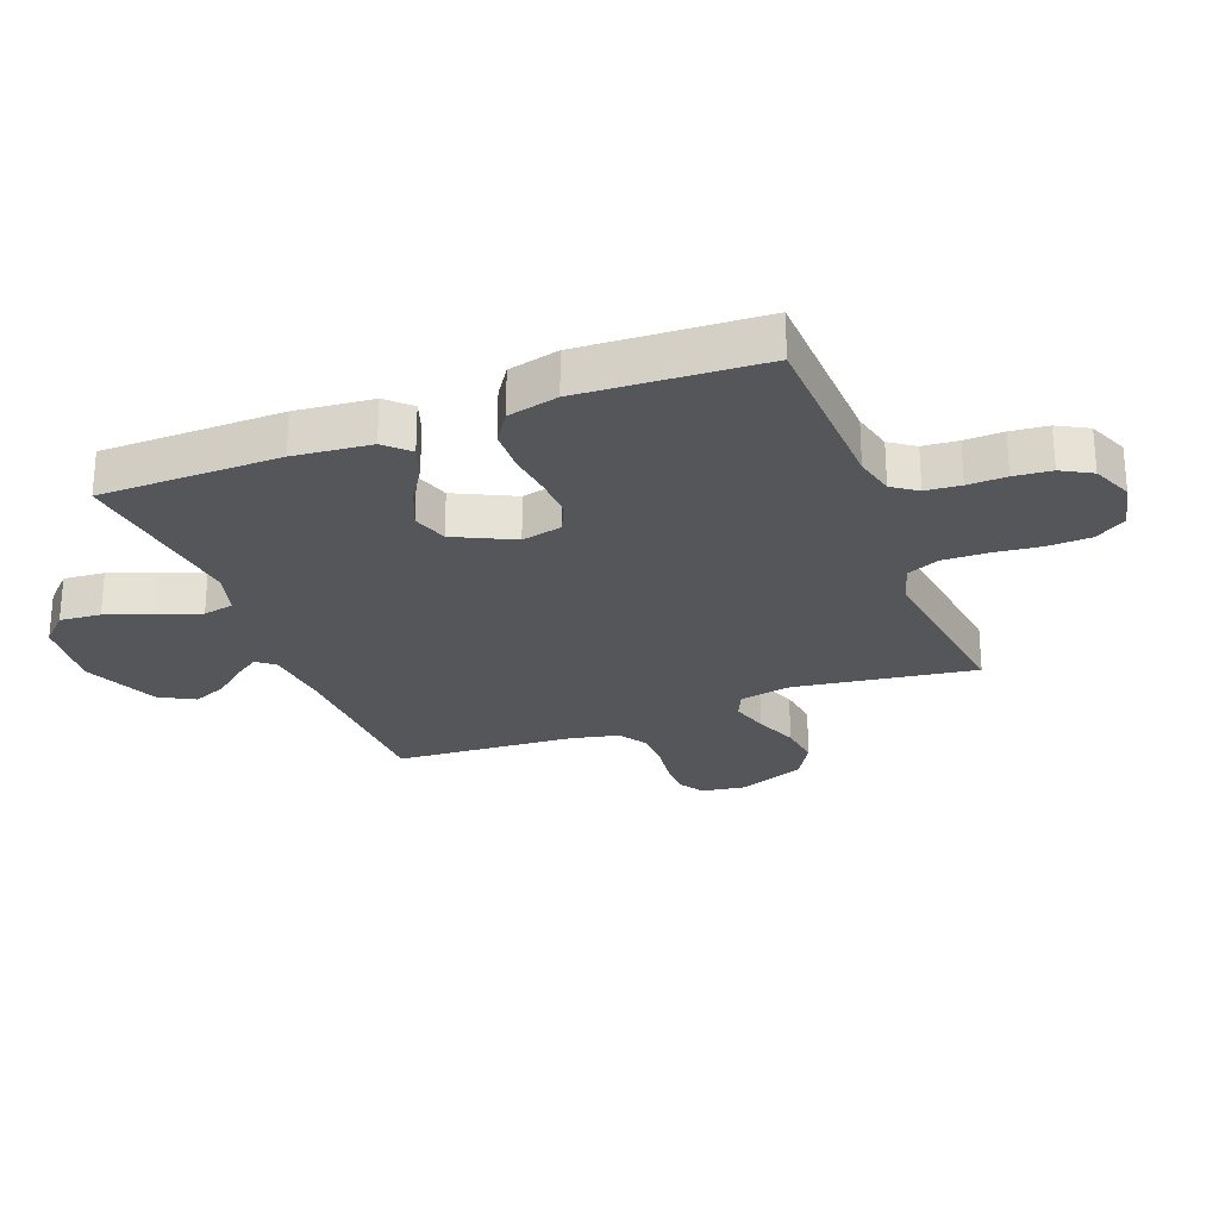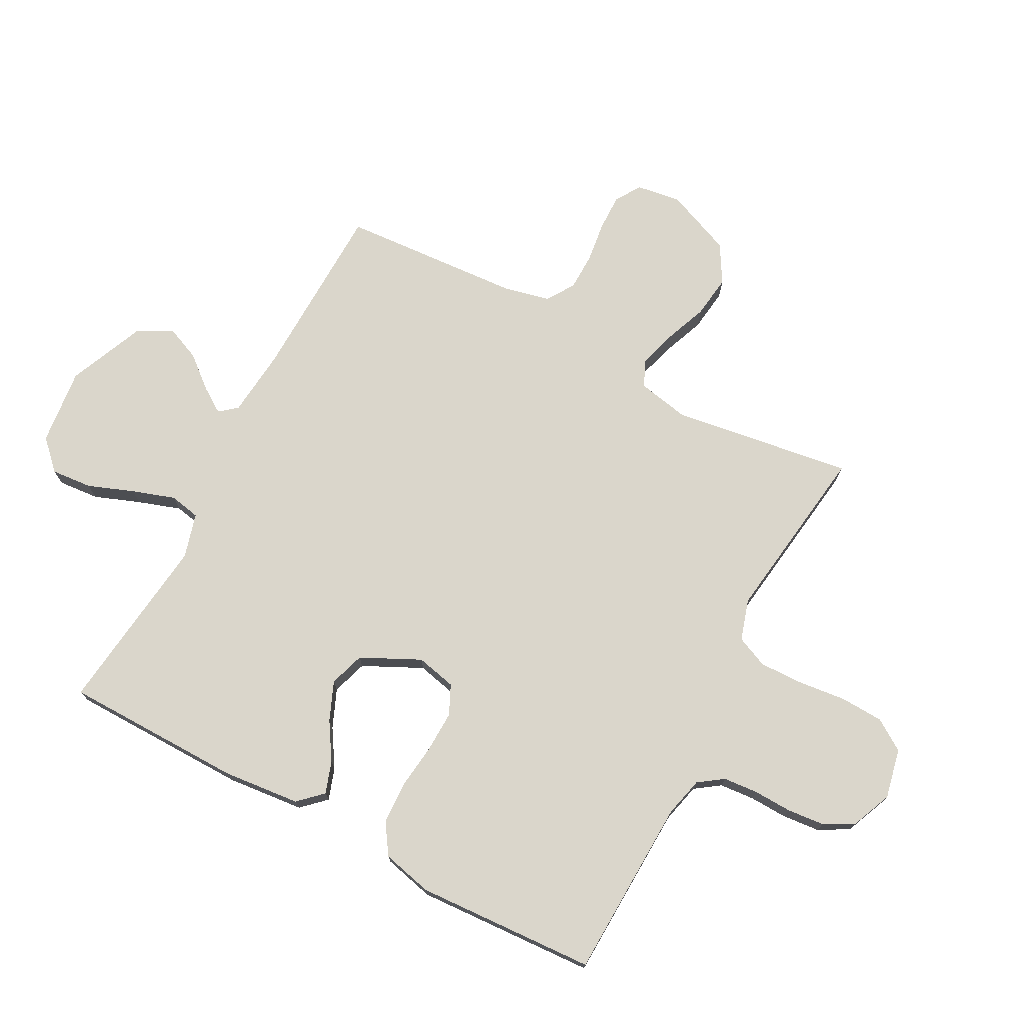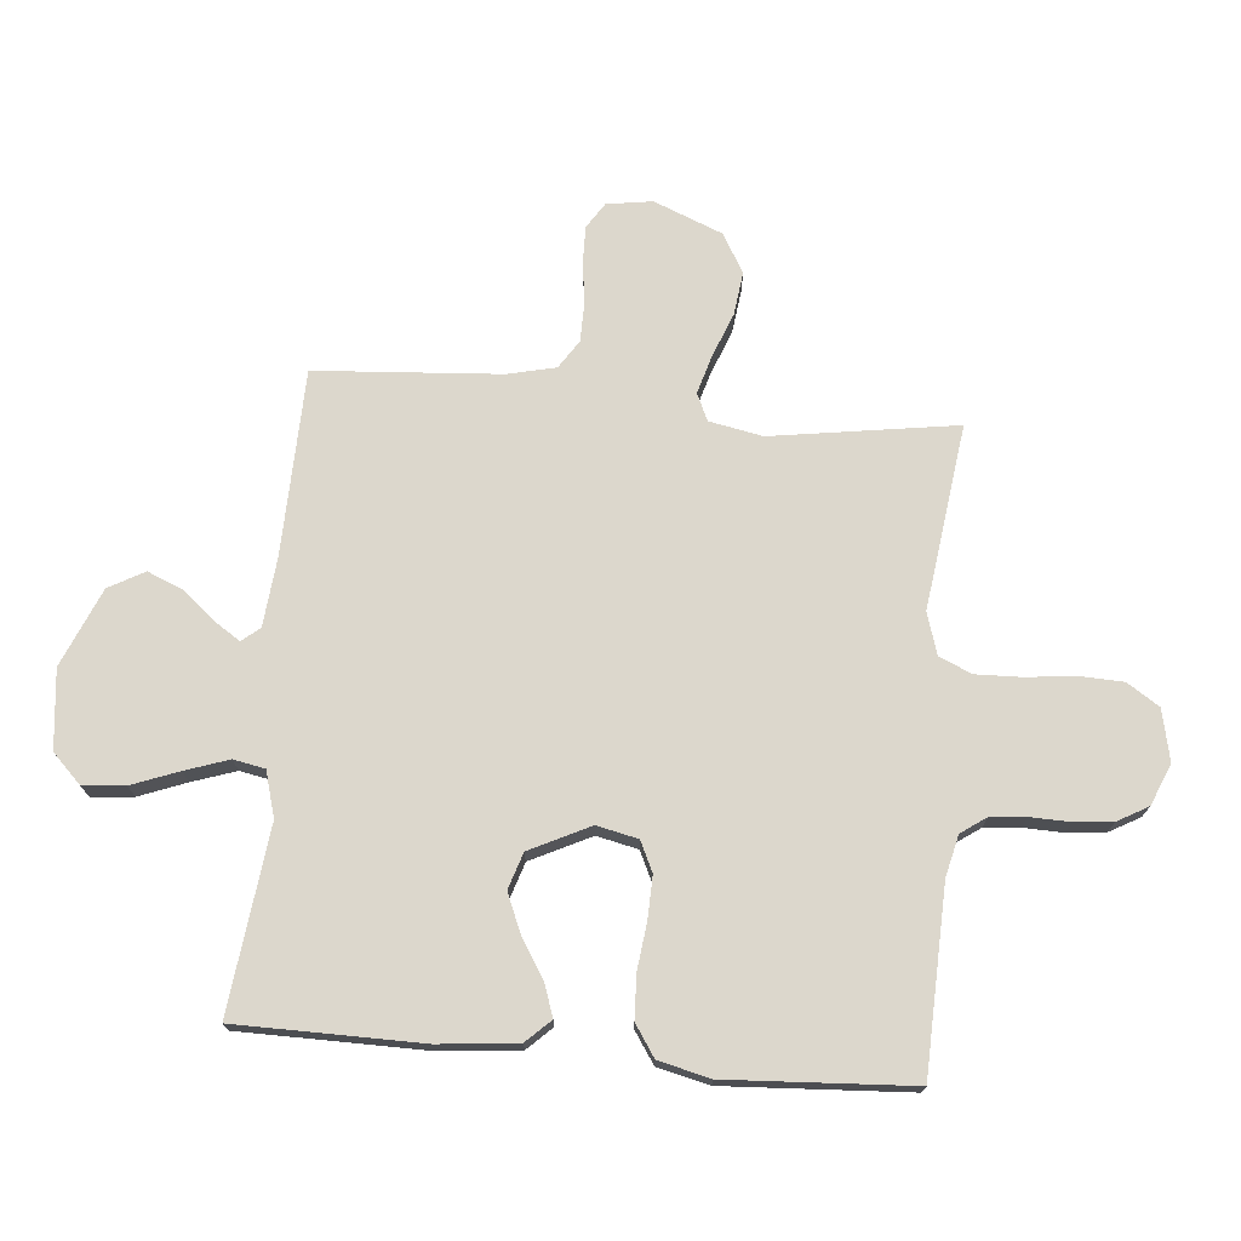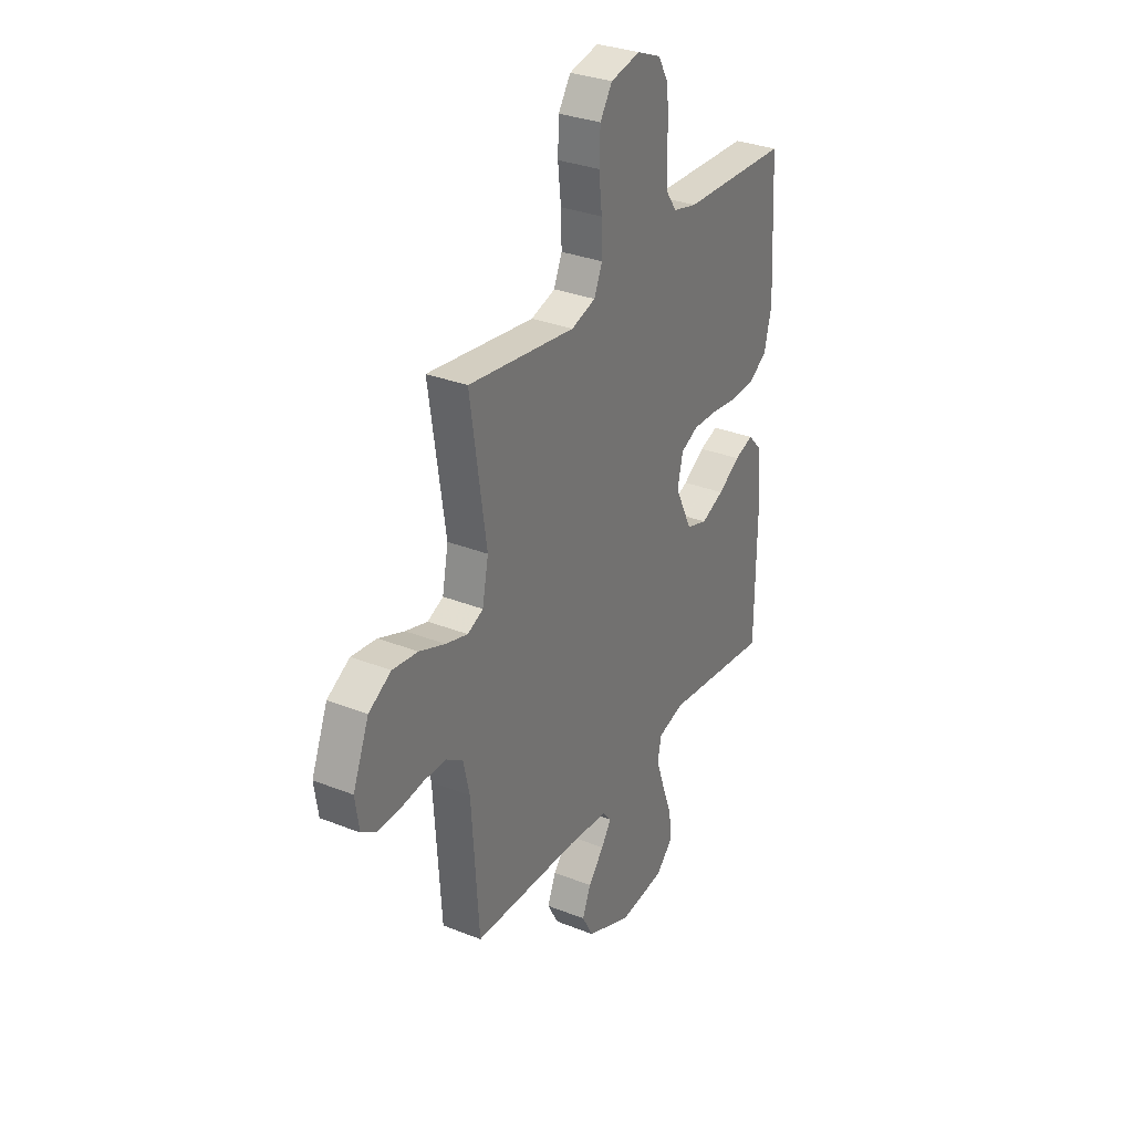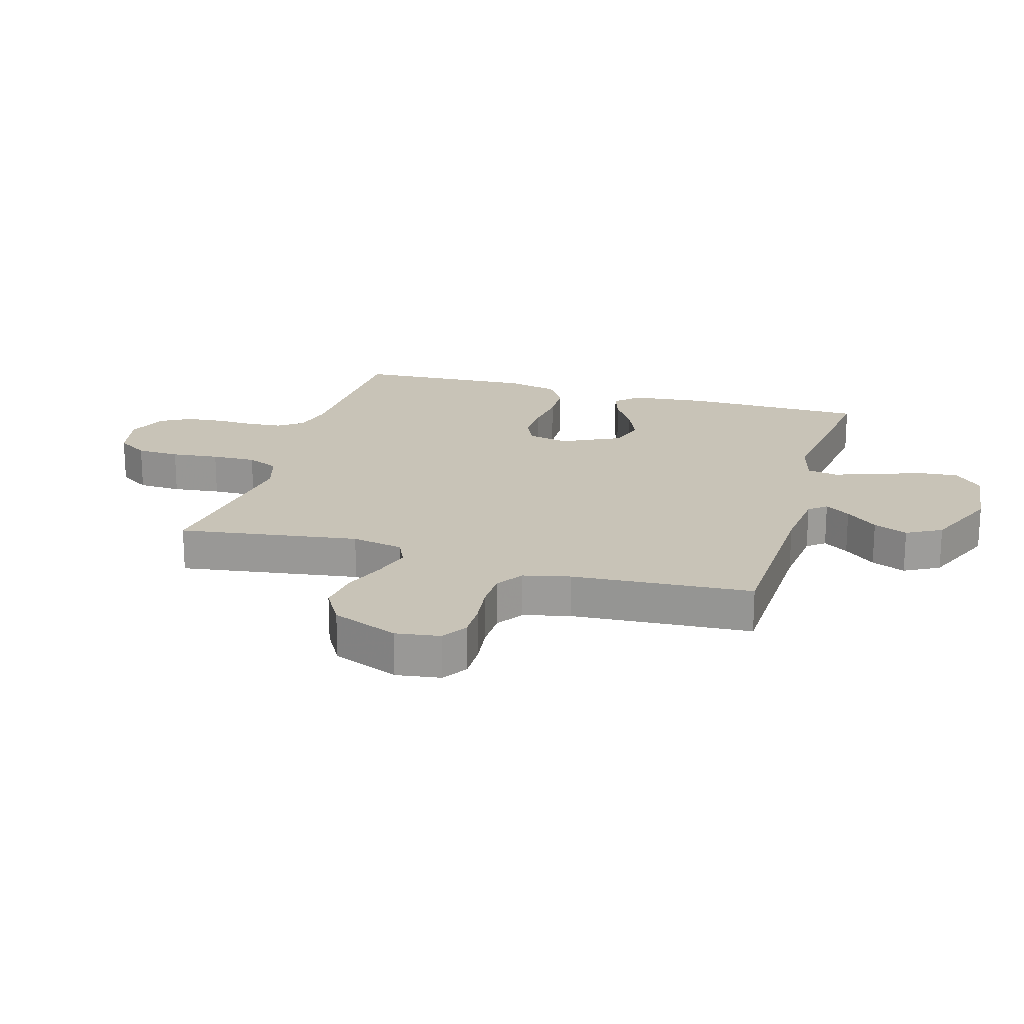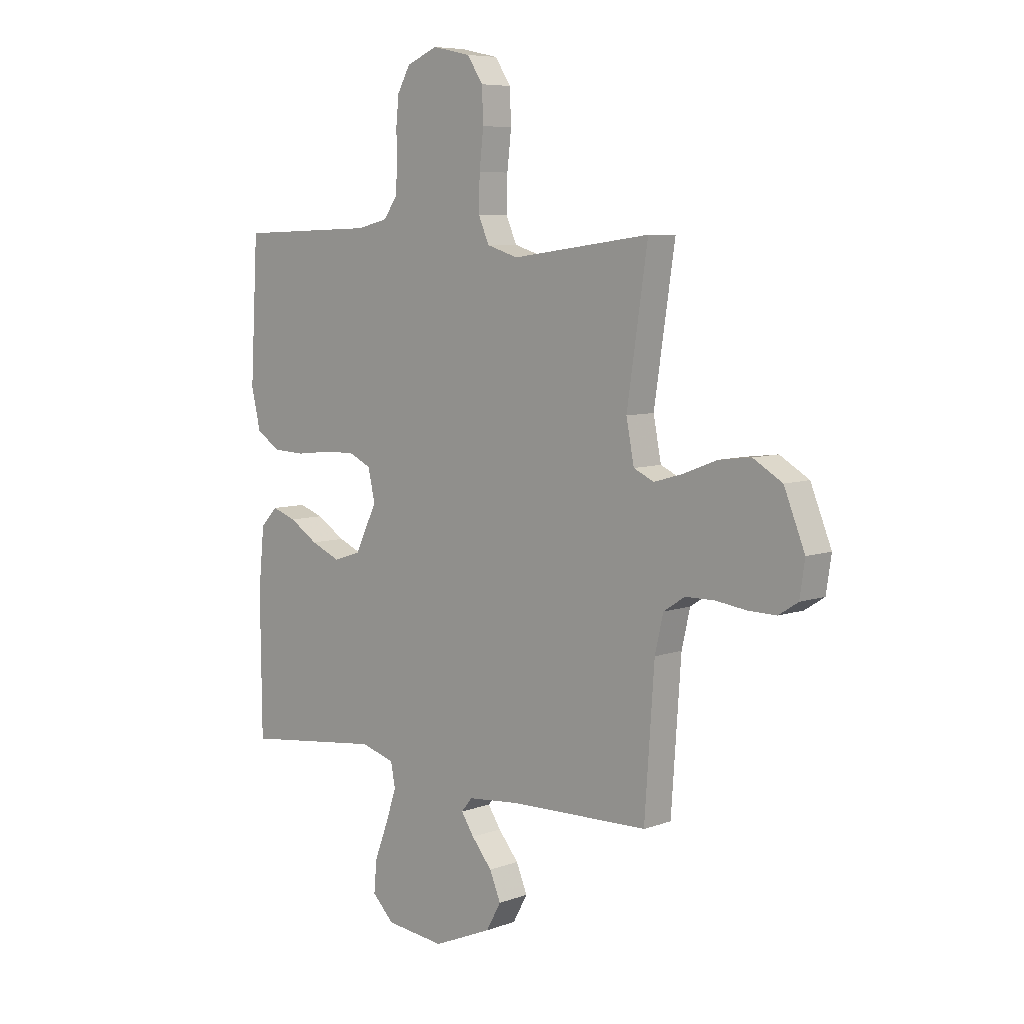
<metadata>
{"format":"obj","ext":"obj","renderer":"f3d","projection":"perspective","resolution":1024,"background":"white","views":[{"elev":-25.9,"azim":-68.9,"up":"+Y"},{"elev":74.0,"azim":-61.9,"up":"+Y"},{"elev":72.9,"azim":-84.9,"up":"+Y"},{"elev":31.4,"azim":119.4,"up":"+Z"},{"elev":19.8,"azim":106.4,"up":"+Y"},{"elev":7.1,"azim":43.9,"up":"+Z"}]}
</metadata>
<code>
v 0.5 0.07 -0.5
v 0.2 0.07 -0.508
v 0.087 0.07 -0.519
v 0.063 0.07 -0.548
v 0.091 0.07 -0.59
v 0.135 0.07 -0.643
v 0.159 0.07 -0.7
v 0.127 0.07 -0.758
v 0 0.07 -0.812
v -0.128 0.07 -0.798
v -0.175 0.07 -0.751
v -0.169 0.07 -0.683
v -0.14 0.07 -0.607
v -0.116 0.07 -0.536
v -0.126 0.07 -0.485
v -0.2 0.07 -0.464
v -0.5 0.07 -0.5
v -0.503 0.07 -0.2
v -0.49 0.07 -0.072
v -0.453 0.07 -0.033
v -0.4 0.07 -0.051
v -0.338 0.07 -0.09
v -0.274 0.07 -0.117
v -0.215 0.07 -0.098
v -0.167 0.07 0
v -0.182 0.07 0.067
v -0.231 0.07 0.09
v -0.299 0.07 0.088
v -0.375 0.07 0.079
v -0.446 0.07 0.082
v -0.497 0.07 0.116
v -0.517 0.07 0.2
v -0.5 0.07 0.5
v -0.2 0.07 0.51
v -0.133 0.07 0.526
v -0.104 0.07 0.567
v -0.099 0.07 0.625
v -0.101 0.07 0.689
v -0.095 0.07 0.751
v -0.067 0.07 0.801
v 0 0.07 0.829
v 0.083 0.07 0.811
v 0.117 0.07 0.759
v 0.12 0.07 0.687
v 0.111 0.07 0.608
v 0.109 0.07 0.534
v 0.132 0.07 0.481
v 0.2 0.07 0.46
v 0.5 0.07 0.5
v 0.455 0.07 0.2
v 0.472 0.07 0.113
v 0.516 0.07 0.093
v 0.578 0.07 0.111
v 0.65 0.07 0.139
v 0.721 0.07 0.148
v 0.784 0.07 0.111
v 0.829 0.07 0
v 0.818 0.07 -0.074
v 0.776 0.07 -0.101
v 0.716 0.07 -0.1
v 0.648 0.07 -0.091
v 0.585 0.07 -0.092
v 0.539 0.07 -0.122
v 0.521 0.07 -0.2
v 0.5 0 -0.5
v 0.2 0 -0.508
v 0.087 0 -0.519
v 0.063 0 -0.548
v 0.091 0 -0.59
v 0.135 0 -0.643
v 0.159 0 -0.7
v 0.127 0 -0.758
v 0 0 -0.812
v -0.128 0 -0.798
v -0.175 0 -0.751
v -0.169 0 -0.683
v -0.14 0 -0.607
v -0.116 0 -0.536
v -0.126 0 -0.485
v -0.2 0 -0.464
v -0.5 0 -0.5
v -0.503 0 -0.2
v -0.49 0 -0.072
v -0.453 0 -0.033
v -0.4 0 -0.051
v -0.338 0 -0.09
v -0.274 0 -0.117
v -0.215 0 -0.098
v -0.167 0 0
v -0.182 0 0.067
v -0.231 0 0.09
v -0.299 0 0.088
v -0.375 0 0.079
v -0.446 0 0.082
v -0.497 0 0.116
v -0.517 0 0.2
v -0.5 0 0.5
v -0.2 0 0.51
v -0.133 0 0.526
v -0.104 0 0.567
v -0.099 0 0.625
v -0.101 0 0.689
v -0.095 0 0.751
v -0.067 0 0.801
v 0 0 0.829
v 0.083 0 0.811
v 0.117 0 0.759
v 0.12 0 0.687
v 0.111 0 0.608
v 0.109 0 0.534
v 0.132 0 0.481
v 0.2 0 0.46
v 0.5 0 0.5
v 0.455 0 0.2
v 0.472 0 0.113
v 0.516 0 0.093
v 0.578 0 0.111
v 0.65 0 0.139
v 0.721 0 0.148
v 0.784 0 0.111
v 0.829 0 0
v 0.818 0 -0.074
v 0.776 0 -0.101
v 0.716 0 -0.1
v 0.648 0 -0.091
v 0.585 0 -0.092
v 0.539 0 -0.122
v 0.521 0 -0.2
f 58 59 60 61
f 58 61 62
f 57 58 62
f 56 57 62
f 53 54 55 56
f 52 53 56 62
f 51 52 62 63
f 48 49 50
f 47 48 50 51
f 42 43 44 45
f 42 45 46
f 41 42 46
f 40 41 46
f 37 38 39 40
f 36 37 40 46
f 35 36 46 47
f 31 32 33 34
f 28 29 30 31
f 27 28 31 34
f 26 27 34 35
f 19 20 21 22
f 19 22 23
f 16 17 18 19
f 15 16 19 23
f 10 11 12 13
f 10 13 14
f 9 10 14
f 8 9 14 15
f 5 6 7 8
f 4 5 8 15
f 64 1 2
f 64 2 3
f 63 64 3
f 51 63 3
f 25 26 35 47
f 24 25 47 51
f 15 23 24 51
f 3 4 15 51
f 125 124 123 122
f 126 125 122
f 126 122 121
f 126 121 120
f 120 119 118 117
f 126 120 117 116
f 127 126 116 115
f 114 113 112
f 115 114 112 111
f 109 108 107 106
f 110 109 106
f 110 106 105
f 110 105 104
f 104 103 102 101
f 110 104 101 100
f 111 110 100 99
f 98 97 96 95
f 95 94 93 92
f 98 95 92 91
f 99 98 91 90
f 86 85 84 83
f 87 86 83
f 83 82 81 80
f 87 83 80 79
f 77 76 75 74
f 78 77 74
f 78 74 73
f 79 78 73 72
f 72 71 70 69
f 79 72 69 68
f 66 65 128
f 67 66 128
f 67 128 127
f 67 127 115
f 111 99 90 89
f 115 111 89 88
f 115 88 87 79
f 115 79 68 67
f 1 65 66 2
f 2 66 67 3
f 3 67 68 4
f 4 68 69 5
f 5 69 70 6
f 6 70 71 7
f 7 71 72 8
f 8 72 73 9
f 9 73 74 10
f 10 74 75 11
f 11 75 76 12
f 12 76 77 13
f 13 77 78 14
f 14 78 79 15
f 15 79 80 16
f 16 80 81 17
f 17 81 82 18
f 18 82 83 19
f 19 83 84 20
f 20 84 85 21
f 21 85 86 22
f 22 86 87 23
f 23 87 88 24
f 24 88 89 25
f 25 89 90 26
f 26 90 91 27
f 27 91 92 28
f 28 92 93 29
f 29 93 94 30
f 30 94 95 31
f 31 95 96 32
f 32 96 97 33
f 33 97 98 34
f 34 98 99 35
f 35 99 100 36
f 36 100 101 37
f 37 101 102 38
f 38 102 103 39
f 39 103 104 40
f 40 104 105 41
f 41 105 106 42
f 42 106 107 43
f 43 107 108 44
f 44 108 109 45
f 45 109 110 46
f 46 110 111 47
f 47 111 112 48
f 48 112 113 49
f 49 113 114 50
f 50 114 115 51
f 51 115 116 52
f 52 116 117 53
f 53 117 118 54
f 54 118 119 55
f 55 119 120 56
f 56 120 121 57
f 57 121 122 58
f 58 122 123 59
f 59 123 124 60
f 60 124 125 61
f 61 125 126 62
f 62 126 127 63
f 63 127 128 64
f 64 128 65 1

</code>
